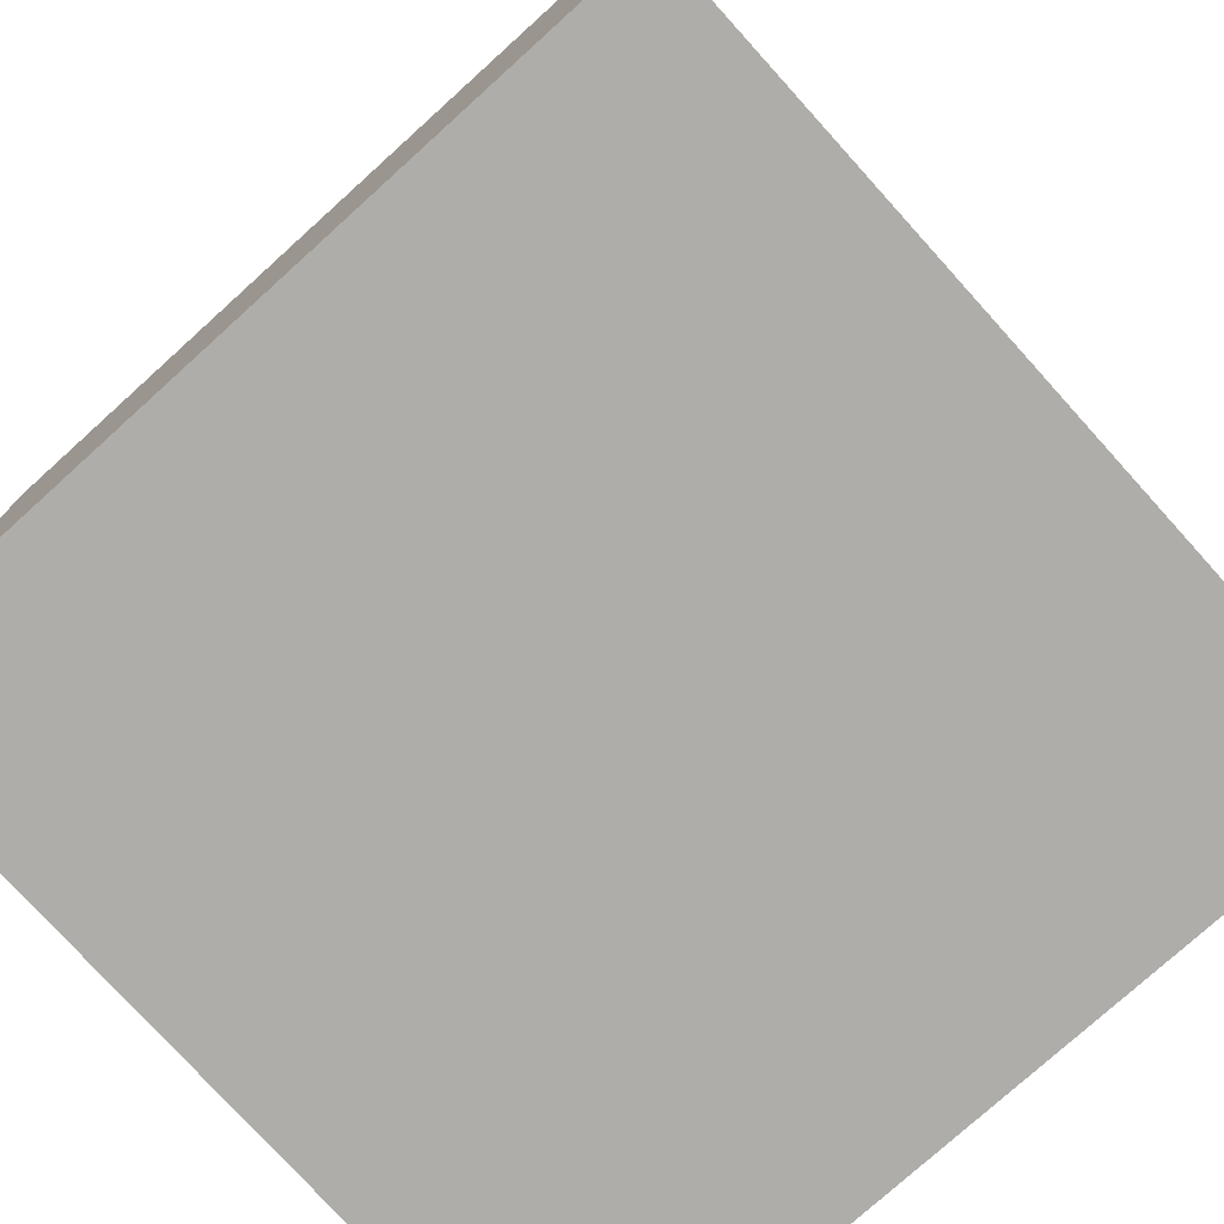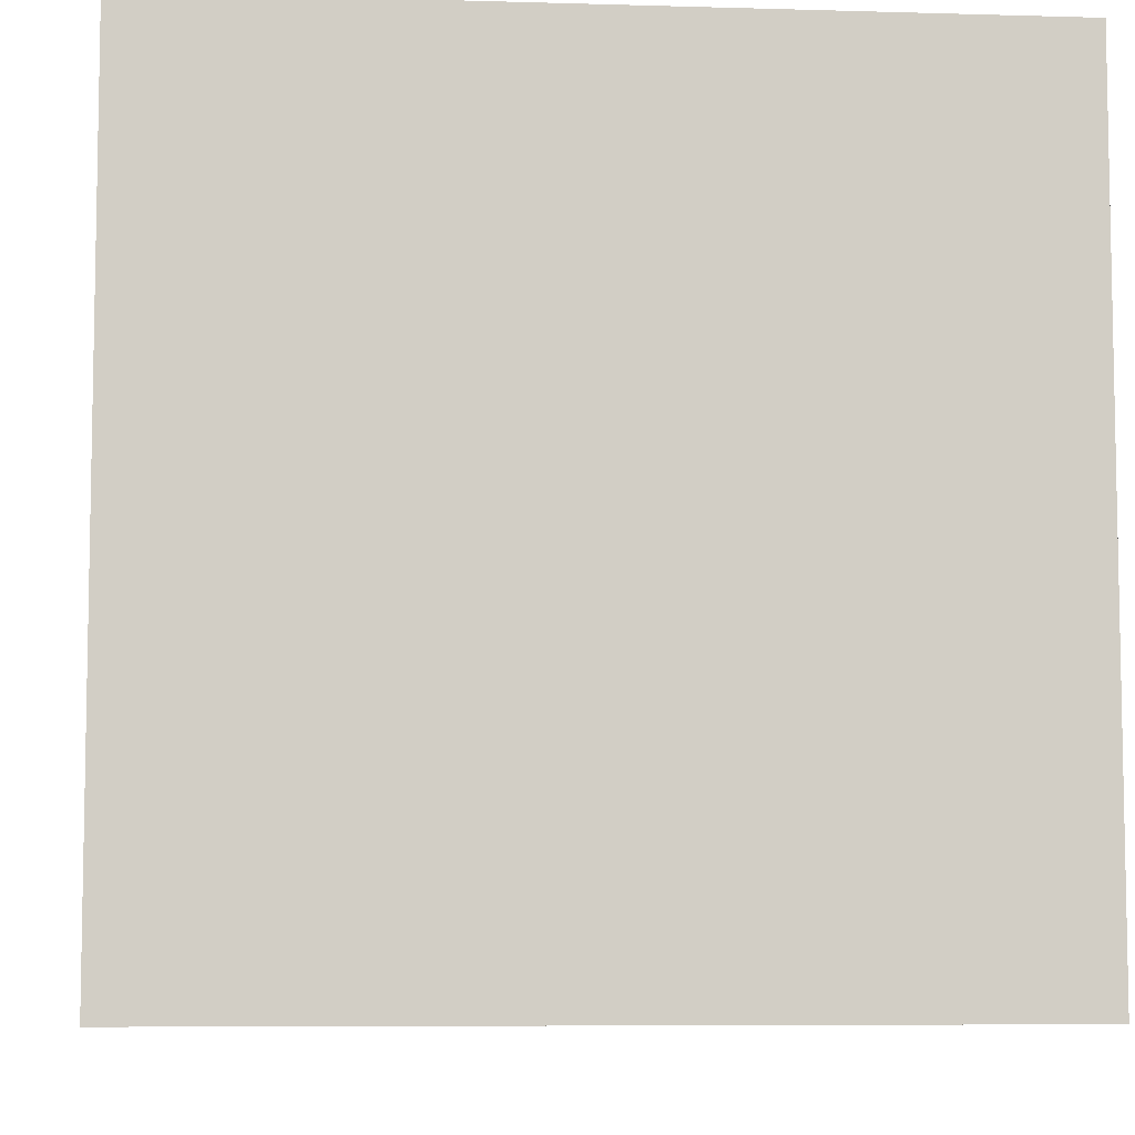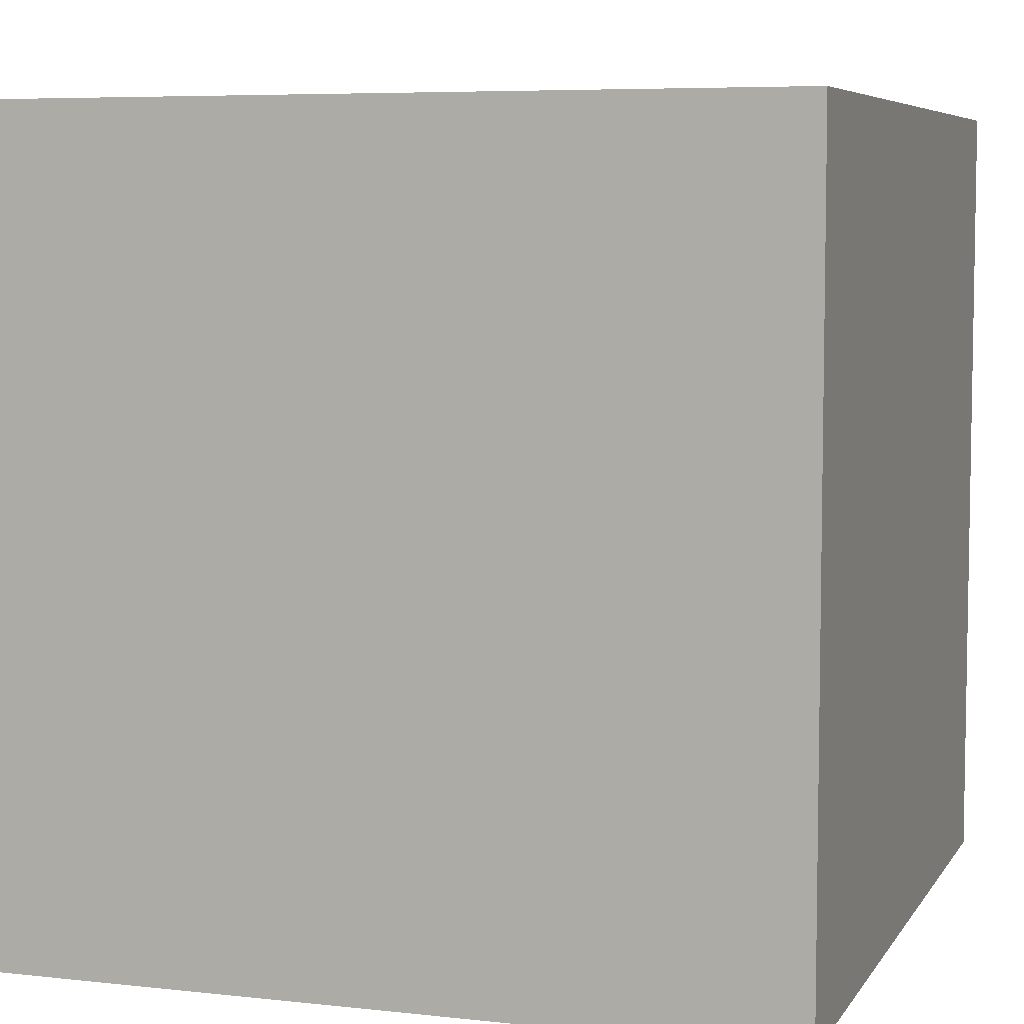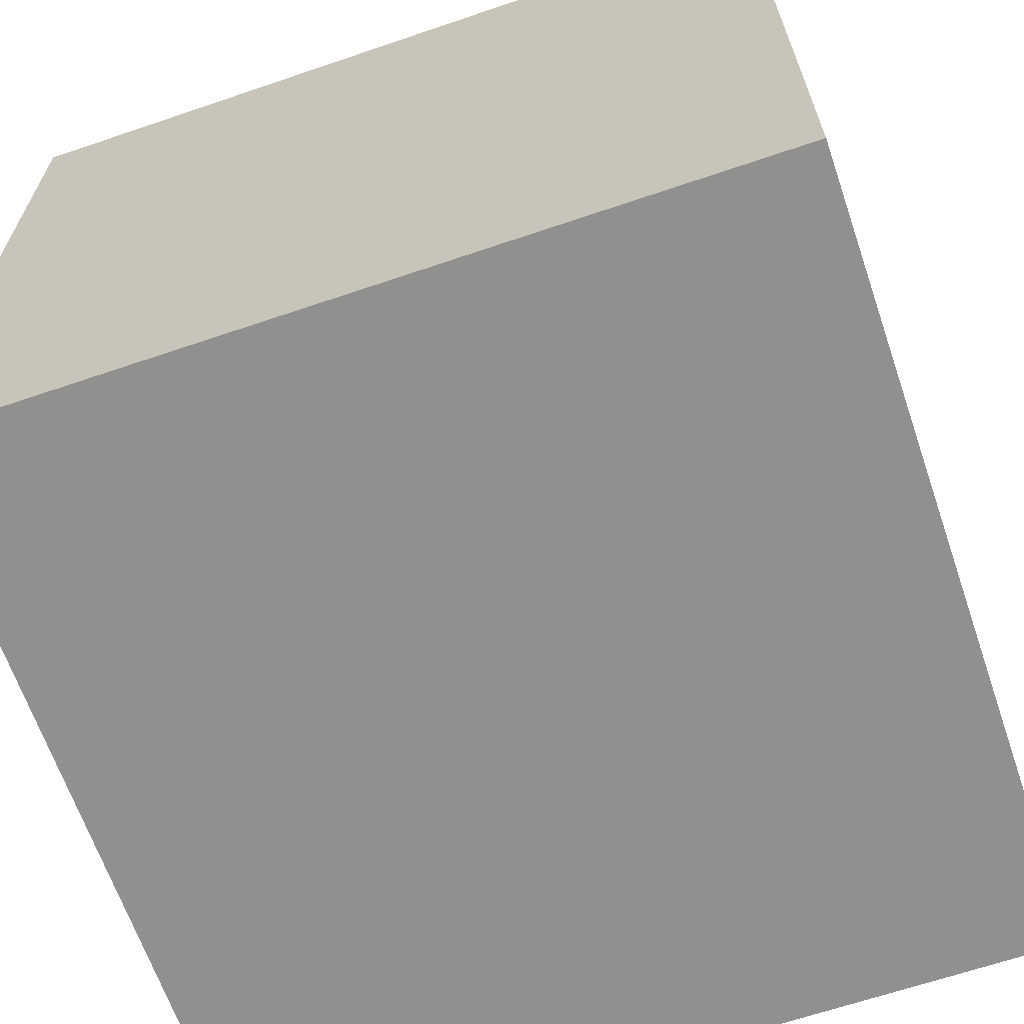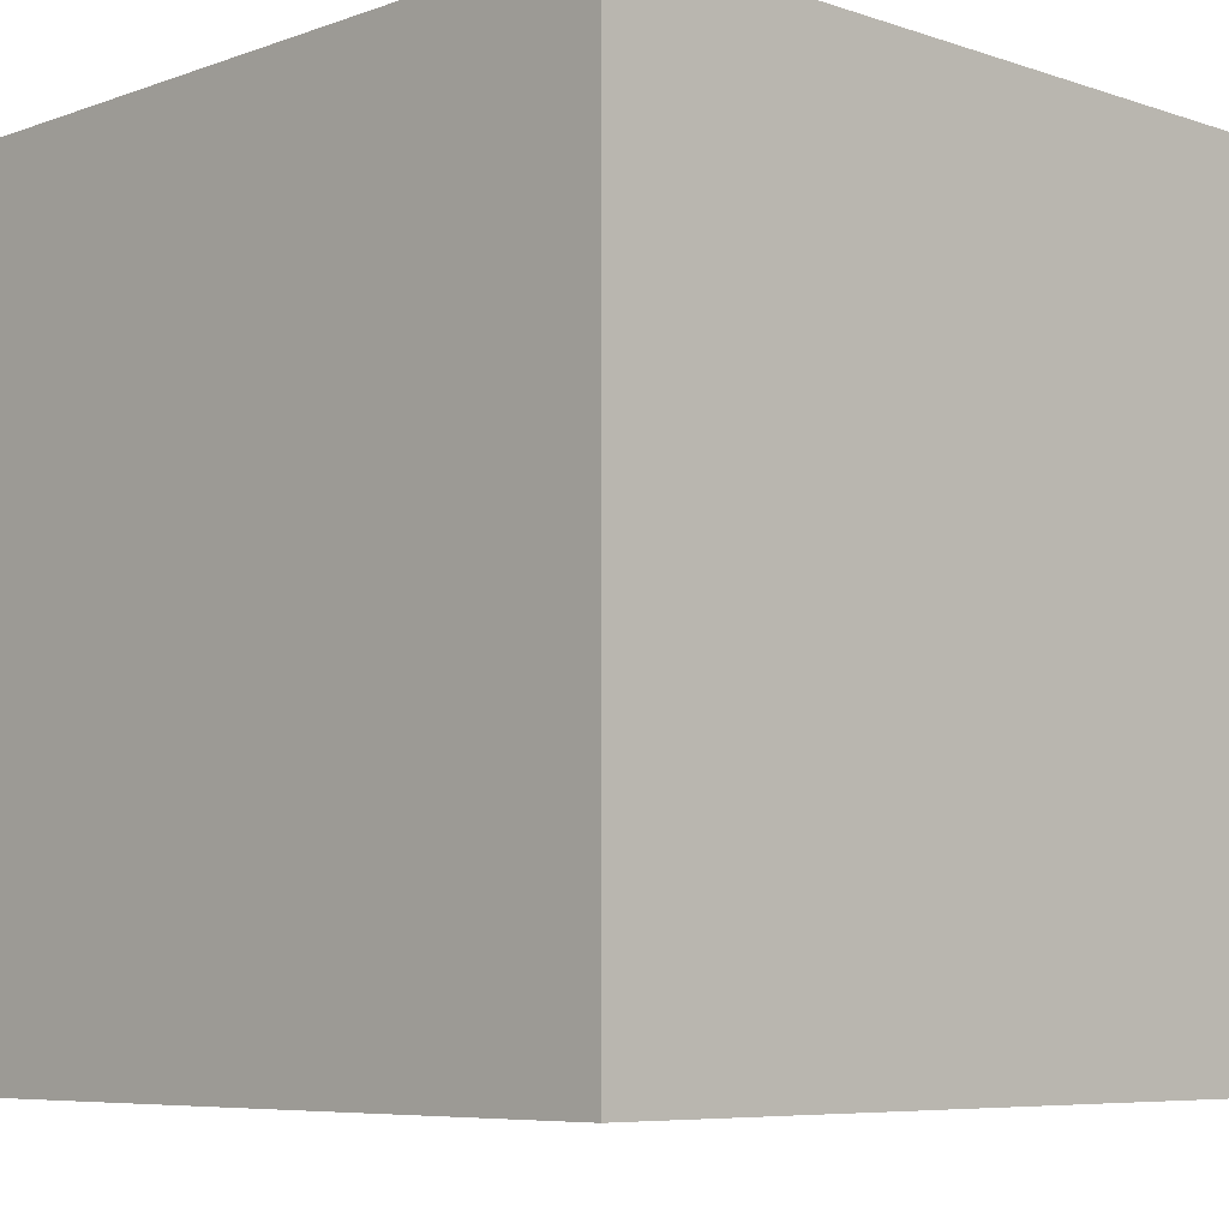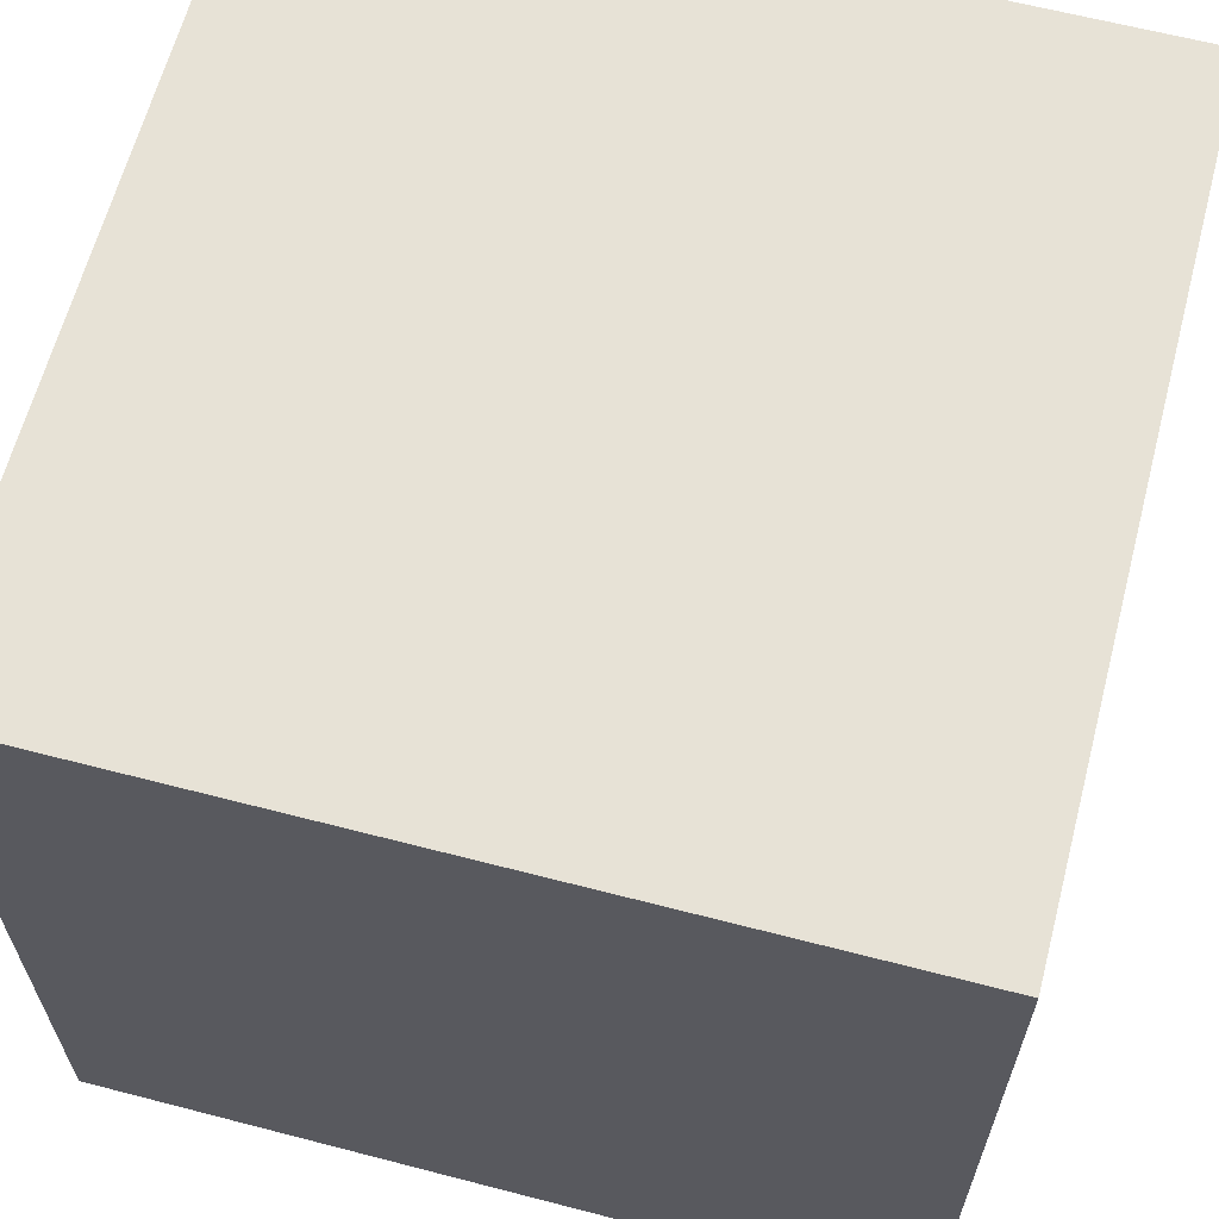
<metadata>
{"format":"obj","ext":"obj","renderer":"f3d","projection":"perspective","resolution":1024,"background":"white","views":[{"elev":-77.1,"azim":-137.9,"up":"+Z"},{"elev":-7.1,"azim":175.1,"up":"+Y"},{"elev":6.3,"azim":18.4,"up":"+Y"},{"elev":-65.5,"azim":-71.1,"up":"+Z"},{"elev":-6.8,"azim":135.9,"up":"+Z"},{"elev":63.5,"azim":14.7,"up":"+Y"}]}
</metadata>
<code>
g pb_Mesh398412
v -20 40 -20
v -40 40 -20
v -20 60 -20
v -40 60 -20
v -40 40 -20
v -40 40 -40
v -40 60 -20
v -40 60 -40
v -40 40 -40
v -20 40 -40
v -40 60 -40
v -20 60 -40
v -20 40 -40
v -20 40 -20
v -20 60 -40
v -20 60 -20
v -20 60 -20
v -40 60 -20
v -20 60 -40
v -40 60 -40
v -20 40 -40
v -40 40 -40
v -20 40 -20
v -40 40 -20
g pb_Mesh398412_0
f 3 2 1
f 3 4 2
f 7 6 5
f 7 8 6
f 11 10 9
f 11 12 10
f 15 14 13
f 15 16 14
f 19 18 17
f 19 20 18
f 23 22 21
f 23 24 22

</code>
